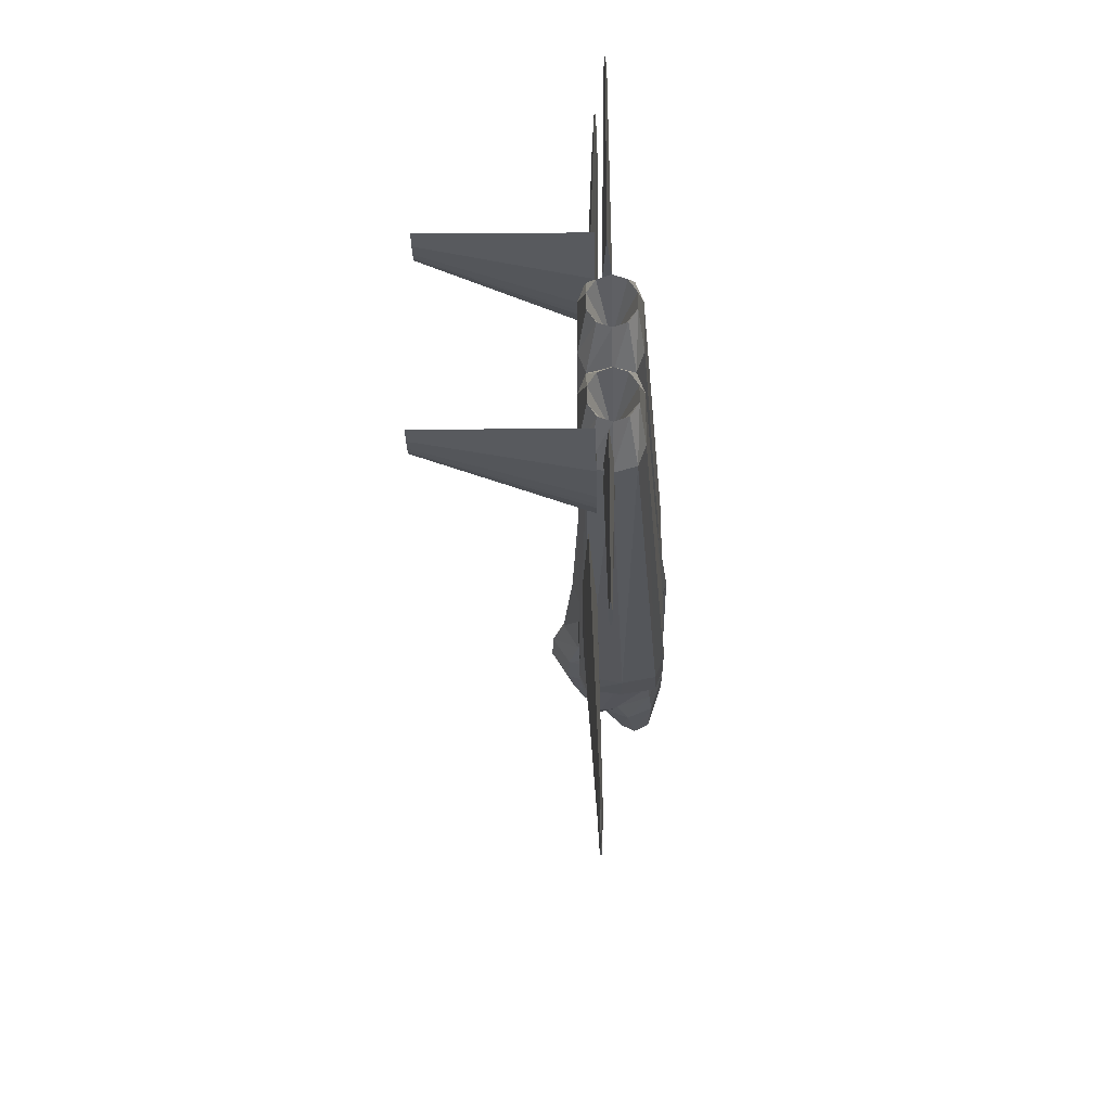
<metadata>
{"format":"obj","ext":"obj","renderer":"f3d","projection":"perspective","resolution":1024,"background":"white","views":[{"elev":-24.4,"azim":91.3,"up":"+Y"}]}
</metadata>
<code>
o m1239
v 0.3771 0.4754 0.1024
v 0.396 0.4754 0.107
v 0.4148 0.4754 0.1082
v 0.4337 0.4754 0.1093
v 0.4526 0.4754 0.1096
v 0.4903 0.4754 0.1099
v 0.6034 0.4754 0.1093
v 0.7542 0.4754 0.1024
v 0.6034 0.4754 0.09542
v 0.4903 0.4754 0.09484
v 0.4526 0.4754 0.09513
v 0.4337 0.4754 0.09542
v 0.4148 0.4754 0.09658
v 0.396 0.4754 0.09774
v 0.6523 0.7264 0.09364
v 0.6587 0.7264 0.09521
v 0.6651 0.7264 0.0956
v 0.6715 0.7264 0.096
v 0.6779 0.7264 0.0961
v 0.6907 0.7264 0.0962
v 0.729 0.7264 0.096
v 0.7802 0.7264 0.09364
v 0.729 0.7264 0.09128
v 0.6907 0.7264 0.09108
v 0.6779 0.7264 0.09118
v 0.6715 0.7264 0.09128
v 0.6651 0.7264 0.09167
v 0.6587 0.7264 0.09206
v 0.3771 0.3179 0.1024
v 0.396 0.3179 0.107
v 0.4148 0.3179 0.1082
v 0.4337 0.3179 0.1093
v 0.4526 0.3179 0.1096
v 0.4903 0.3179 0.1099
v 0.6034 0.3179 0.1093
v 0.7542 0.3179 0.1024
v 0.6034 0.3179 0.09542
v 0.4903 0.3179 0.09484
v 0.4526 0.3179 0.09513
v 0.4337 0.3179 0.09542
v 0.4148 0.3179 0.09658
v 0.396 0.3179 0.09774
v 0.6523 0.06698 0.09364
v 0.6587 0.06698 0.09521
v 0.6651 0.06698 0.0956
v 0.6715 0.06698 0.096
v 0.6779 0.06698 0.0961
v 0.6907 0.06698 0.0962
v 0.729 0.06698 0.096
v 0.7802 0.06698 0.09364
v 0.729 0.06698 0.09128
v 0.6907 0.06698 0.09108
v 0.6779 0.06698 0.09118
v 0.6715 0.06698 0.09128
v 0.6651 0.06698 0.09167
v 0.6587 0.06698 0.09206
v 0.7029 0.7683 0.09323
v 0.7037 0.7683 0.09381
v 0.7045 0.7683 0.09396
v 0.7053 0.7683 0.09411
v 0.7061 0.7683 0.09414
v 0.7077 0.7683 0.09418
v 0.7125 0.7683 0.09411
v 0.7188 0.7683 0.09323
v 0.7125 0.7683 0.09235
v 0.7077 0.7683 0.09227
v 0.7061 0.7683 0.09231
v 0.7053 0.7683 0.09235
v 0.7045 0.7683 0.09249
v 0.7037 0.7683 0.09264
v 0.7029 0.025 0.09323
v 0.7037 0.025 0.09381
v 0.7045 0.025 0.09396
v 0.7053 0.025 0.09411
v 0.7061 0.025 0.09414
v 0.7077 0.025 0.09418
v 0.7125 0.025 0.09411
v 0.7188 0.025 0.09323
v 0.7125 0.025 0.09235
v 0.7077 0.025 0.09227
v 0.7061 0.025 0.09231
v 0.7053 0.025 0.09235
v 0.7045 0.025 0.09249
v 0.7037 0.025 0.09264
v 0.7853 0.4855 0.0833
v 0.7932 0.4855 0.08625
v 0.8012 0.4855 0.08698
v 0.8092 0.4855 0.08772
v 0.8172 0.4855 0.0879
v 0.8331 0.4855 0.08809
v 0.881 0.4855 0.08772
v 0.9448 0.4855 0.0833
v 0.881 0.4855 0.07888
v 0.8331 0.4855 0.07851
v 0.8172 0.4855 0.0787
v 0.8092 0.4855 0.07888
v 0.8012 0.4855 0.07962
v 0.7932 0.4855 0.08035
v 0.925 0.6498 0.0833
v 0.9275 0.6498 0.08422
v 0.93 0.6498 0.08445
v 0.9325 0.6498 0.08468
v 0.935 0.6498 0.08474
v 0.94 0.6498 0.0848
v 0.955 0.6498 0.08468
v 0.975 0.6498 0.0833
v 0.955 0.6498 0.08191
v 0.94 0.6498 0.0818
v 0.935 0.6498 0.08186
v 0.9325 0.6498 0.08191
v 0.93 0.6498 0.08214
v 0.9275 0.6498 0.08238
v 0.7853 0.3079 0.0833
v 0.7932 0.3079 0.08625
v 0.8012 0.3079 0.08698
v 0.8092 0.3079 0.08772
v 0.8172 0.3079 0.0879
v 0.8331 0.3079 0.08809
v 0.881 0.3079 0.08772
v 0.9448 0.3079 0.0833
v 0.881 0.3079 0.07888
v 0.8331 0.3079 0.07851
v 0.8172 0.3079 0.0787
v 0.8092 0.3079 0.07888
v 0.8012 0.3079 0.07962
v 0.7932 0.3079 0.08035
v 0.925 0.1435 0.0833
v 0.9275 0.1435 0.08422
v 0.93 0.1435 0.08445
v 0.9325 0.1435 0.08468
v 0.935 0.1435 0.08474
v 0.94 0.1435 0.0848
v 0.955 0.1435 0.08468
v 0.975 0.1435 0.0833
v 0.955 0.1435 0.08191
v 0.94 0.1435 0.0818
v 0.935 0.1435 0.08186
v 0.9325 0.1435 0.08191
v 0.93 0.1435 0.08214
v 0.9275 0.1435 0.08238
v 0.025 0.3967 0.05231
v 0.06774 0.4231 0.05533
v 0.06774 0.4153 0.07073
v 0.06774 0.3967 0.07711
v 0.06774 0.378 0.07073
v 0.06774 0.3703 0.05533
v 0.06774 0.378 0.03994
v 0.06774 0.3967 0.03356
v 0.06774 0.4153 0.03994
v 0.1414 0.4343 0.06355
v 0.1414 0.4233 0.0901
v 0.1414 0.3967 0.1011
v 0.1414 0.37 0.0901
v 0.1414 0.359 0.06355
v 0.1414 0.37 0.037
v 0.1414 0.3967 0.026
v 0.1414 0.4233 0.037
v 0.1782 0.4348 0.07524
v 0.1782 0.4237 0.1108
v 0.1782 0.3967 0.1255
v 0.1782 0.3697 0.1108
v 0.1782 0.3585 0.07524
v 0.1782 0.3697 0.03972
v 0.1782 0.3967 0.025
v 0.1782 0.4237 0.03972
v 0.2129 0.4347 0.08173
v 0.2129 0.4236 0.1218
v 0.2129 0.3967 0.1385
v 0.2129 0.3698 0.1218
v 0.2129 0.3586 0.08173
v 0.2129 0.3698 0.04162
v 0.2129 0.3967 0.025
v 0.2129 0.4236 0.04162
v 0.2421 0.4347 0.0857
v 0.2421 0.4236 0.1279
v 0.2421 0.3967 0.1454
v 0.2421 0.3698 0.1279
v 0.2421 0.3586 0.0857
v 0.2421 0.3698 0.04349
v 0.2421 0.3967 0.026
v 0.2421 0.4236 0.04349
v 0.2834 0.4344 0.08489
v 0.2834 0.4234 0.1265
v 0.2834 0.3967 0.1438
v 0.2834 0.37 0.1265
v 0.2834 0.3589 0.08489
v 0.2834 0.37 0.04325
v 0.2834 0.3967 0.026
v 0.2834 0.4234 0.04325
v 0.3209 0.4332 0.0788
v 0.3209 0.4225 0.1163
v 0.3209 0.3967 0.1318
v 0.3209 0.3708 0.1163
v 0.3209 0.3601 0.0788
v 0.3209 0.3708 0.04131
v 0.3209 0.3967 0.02578
v 0.3209 0.4225 0.04131
v 0.4278 0.4516 0.07312
v 0.4278 0.4355 0.1069
v 0.4278 0.3967 0.1209
v 0.4278 0.3578 0.1069
v 0.4278 0.3418 0.07312
v 0.4278 0.3578 0.03934
v 0.4278 0.3967 0.02534
v 0.4278 0.4355 0.03934
v 0.869 0.4098 0.08047
v 0.869 0.406 0.09277
v 0.869 0.3967 0.09787
v 0.869 0.3874 0.09277
v 0.869 0.3835 0.08047
v 0.869 0.3874 0.06816
v 0.869 0.3967 0.06306
v 0.869 0.406 0.06816
v 0.8569 0.3967 0.0793
v 0.8569 0.3967 0.08909
v 0.8569 0.3967 0.09315
v 0.8569 0.3967 0.06951
v 0.8569 0.3967 0.06546
v 0.2454 0.4673 0.09848
v 0.2454 0.4671 0.09848
v 0.2454 0.4151 0.09848
v 0.2454 0.4149 0.09848
v 0.2758 0.4749 0.09236
v 0.2758 0.4744 0.1049
v 0.2758 0.4723 0.1053
v 0.2758 0.4099 0.1053
v 0.2758 0.4078 0.1049
v 0.2758 0.4073 0.09236
v 0.2758 0.4078 0.07984
v 0.2758 0.4099 0.07943
v 0.2758 0.4723 0.07943
v 0.2758 0.4744 0.07984
v 0.3522 0.4749 0.07237
v 0.3522 0.4734 0.1108
v 0.3522 0.4675 0.1148
v 0.3522 0.4147 0.1148
v 0.3522 0.4088 0.1108
v 0.3522 0.4073 0.07237
v 0.3522 0.4088 0.03398
v 0.3522 0.4147 0.02989
v 0.3522 0.4675 0.02989
v 0.3522 0.4734 0.03398
v 0.3663 0.4889 0.07257
v 0.3663 0.4825 0.1028
v 0.3663 0.4626 0.1145
v 0.3663 0.4196 0.1145
v 0.3663 0.3997 0.1028
v 0.3663 0.3933 0.07257
v 0.3663 0.3997 0.04235
v 0.3663 0.4196 0.03066
v 0.3663 0.4626 0.03066
v 0.3663 0.4825 0.04235
v 0.3897 0.5017 0.0728
v 0.3897 0.4967 0.1074
v 0.3897 0.4786 0.115
v 0.3897 0.4036 0.115
v 0.3897 0.3855 0.1074
v 0.3897 0.3805 0.0728
v 0.3897 0.3855 0.03815
v 0.3897 0.4036 0.03059
v 0.3897 0.4786 0.03059
v 0.3897 0.4967 0.03815
v 0.4276 0.5044 0.07149
v 0.4276 0.4983 0.1048
v 0.4276 0.4771 0.1135
v 0.4276 0.4051 0.1135
v 0.4276 0.3839 0.1048
v 0.4276 0.3778 0.07149
v 0.4276 0.3839 0.03816
v 0.4276 0.4051 0.02949
v 0.4276 0.4771 0.02949
v 0.4276 0.4983 0.03816
v 0.8737 0.4914 0.08065
v 0.8737 0.4853 0.1021
v 0.8737 0.4657 0.1094
v 0.8737 0.4165 0.1094
v 0.8737 0.3969 0.1021
v 0.8737 0.3908 0.08065
v 0.8737 0.3969 0.05917
v 0.8737 0.4165 0.05185
v 0.8737 0.4657 0.05185
v 0.8737 0.4853 0.05917
v 0.9182 0.4666 0.07943
v 0.9182 0.4618 0.09293
v 0.9182 0.449 0.1012
v 0.9182 0.4332 0.1012
v 0.9182 0.4204 0.09293
v 0.9182 0.4156 0.07943
v 0.9182 0.4204 0.06593
v 0.9182 0.4332 0.05765
v 0.9182 0.449 0.05765
v 0.9182 0.4618 0.06593
v 0.8509 0.4411 0.08001
v 0.2454 0.3784 0.09848
v 0.2454 0.3782 0.09848
v 0.2454 0.3263 0.09848
v 0.2454 0.326 0.09848
v 0.2758 0.386 0.09236
v 0.2758 0.3855 0.1049
v 0.2758 0.3835 0.1053
v 0.2758 0.321 0.1053
v 0.2758 0.3189 0.1049
v 0.2758 0.3185 0.09236
v 0.2758 0.3189 0.07984
v 0.2758 0.321 0.07943
v 0.2758 0.3835 0.07943
v 0.2758 0.3855 0.07984
v 0.3522 0.386 0.07237
v 0.3522 0.3845 0.1108
v 0.3522 0.3786 0.1148
v 0.3522 0.3258 0.1148
v 0.3522 0.3199 0.1108
v 0.3522 0.3185 0.07237
v 0.3522 0.3199 0.03398
v 0.3522 0.3258 0.02989
v 0.3522 0.3786 0.02989
v 0.3522 0.3845 0.03398
v 0.3663 0.4001 0.07257
v 0.3663 0.3937 0.1028
v 0.3663 0.3738 0.1145
v 0.3663 0.3307 0.1145
v 0.3663 0.3108 0.1028
v 0.3663 0.3044 0.07257
v 0.3663 0.3108 0.04235
v 0.3663 0.3307 0.03066
v 0.3663 0.3738 0.03066
v 0.3663 0.3937 0.04235
v 0.3897 0.4129 0.0728
v 0.3897 0.4078 0.1074
v 0.3897 0.3897 0.115
v 0.3897 0.3148 0.115
v 0.3897 0.2966 0.1074
v 0.3897 0.2916 0.0728
v 0.3897 0.2966 0.03815
v 0.3897 0.3148 0.03059
v 0.3897 0.3897 0.03059
v 0.3897 0.4078 0.03815
v 0.4276 0.4155 0.07149
v 0.4276 0.4094 0.1048
v 0.4276 0.3883 0.1135
v 0.4276 0.3162 0.1135
v 0.4276 0.2951 0.1048
v 0.4276 0.2889 0.07149
v 0.4276 0.2951 0.03816
v 0.4276 0.3162 0.02949
v 0.4276 0.3883 0.02949
v 0.4276 0.4094 0.03816
v 0.8737 0.4025 0.08065
v 0.8737 0.3964 0.1021
v 0.8737 0.3768 0.1094
v 0.8737 0.3277 0.1094
v 0.8737 0.3081 0.1021
v 0.8737 0.302 0.08065
v 0.8737 0.3081 0.05917
v 0.8737 0.3277 0.05185
v 0.8737 0.3768 0.05185
v 0.8737 0.3964 0.05917
v 0.9182 0.3777 0.07943
v 0.9182 0.3729 0.09293
v 0.9182 0.3602 0.1012
v 0.9182 0.3443 0.1012
v 0.9182 0.3316 0.09293
v 0.9182 0.3267 0.07943
v 0.9182 0.3316 0.06593
v 0.9182 0.3443 0.05765
v 0.9182 0.3602 0.05765
v 0.9182 0.3729 0.06593
v 0.8509 0.3522 0.08001
v 0.7922 0.4887 0.09388
v 0.8 0.4935 0.09388
v 0.8078 0.4948 0.09388
v 0.8157 0.496 0.09388
v 0.8235 0.4963 0.09388
v 0.8392 0.4966 0.09388
v 0.8863 0.496 0.09388
v 0.949 0.4887 0.09388
v 0.8863 0.4815 0.09388
v 0.8392 0.4809 0.09388
v 0.8235 0.4812 0.09388
v 0.8157 0.4815 0.09388
v 0.8078 0.4827 0.09388
v 0.8 0.4839 0.09388
v 0.908 0.4887 0.2478
v 0.9101 0.49 0.2478
v 0.9123 0.4904 0.2478
v 0.9144 0.4907 0.2478
v 0.9165 0.4908 0.2478
v 0.9208 0.4909 0.2478
v 0.9336 0.4907 0.2478
v 0.9507 0.4887 0.2478
v 0.9336 0.4867 0.2478
v 0.9208 0.4866 0.2478
v 0.9165 0.4867 0.2478
v 0.9144 0.4867 0.2478
v 0.9123 0.4871 0.2478
v 0.9101 0.4874 0.2478
v 0.7922 0.3046 0.09388
v 0.8 0.3094 0.09388
v 0.8078 0.3107 0.09388
v 0.8157 0.3119 0.09388
v 0.8235 0.3122 0.09388
v 0.8392 0.3125 0.09388
v 0.8863 0.3119 0.09388
v 0.949 0.3046 0.09388
v 0.8863 0.2974 0.09388
v 0.8392 0.2968 0.09388
v 0.8235 0.2971 0.09388
v 0.8157 0.2974 0.09388
v 0.8078 0.2986 0.09388
v 0.8 0.2998 0.09388
v 0.908 0.3046 0.2478
v 0.9101 0.3059 0.2478
v 0.9123 0.3063 0.2478
v 0.9144 0.3066 0.2478
v 0.9165 0.3067 0.2478
v 0.9208 0.3068 0.2478
v 0.9336 0.3066 0.2478
v 0.9507 0.3046 0.2478
v 0.9336 0.3027 0.2478
v 0.9208 0.3025 0.2478
v 0.9165 0.3026 0.2478
v 0.9144 0.3027 0.2478
v 0.9123 0.303 0.2478
v 0.9101 0.3033 0.2478
f 1 16 15
f 2 17 16
f 3 18 17
f 4 19 18
f 5 20 19
f 6 21 20
f 7 22 21
f 8 23 22
f 9 24 23
f 10 25 24
f 11 26 25
f 12 27 26
f 13 28 27
f 14 15 28
f 1 2 16
f 2 3 17
f 3 4 18
f 4 5 19
f 5 6 20
f 6 7 21
f 7 8 22
f 8 9 23
f 9 10 24
f 10 11 25
f 11 12 26
f 12 13 27
f 13 14 28
f 14 1 15
f 29 43 44
f 30 44 45
f 31 45 46
f 32 46 47
f 33 47 48
f 34 48 49
f 35 49 50
f 36 50 51
f 37 51 52
f 38 52 53
f 39 53 54
f 40 54 55
f 41 55 56
f 42 56 43
f 29 44 30
f 30 45 31
f 31 46 32
f 32 47 33
f 33 48 34
f 34 49 35
f 35 50 36
f 36 51 37
f 37 52 38
f 38 53 39
f 39 54 40
f 40 55 41
f 41 56 42
f 42 43 29
f 15 58 57
f 16 59 58
f 17 60 59
f 18 61 60
f 19 62 61
f 20 63 62
f 21 64 63
f 22 65 64
f 23 66 65
f 24 67 66
f 25 68 67
f 26 69 68
f 27 70 69
f 28 57 70
f 15 16 58
f 16 17 59
f 17 18 60
f 18 19 61
f 19 20 62
f 20 21 63
f 21 22 64
f 22 23 65
f 23 24 66
f 24 25 67
f 25 26 68
f 26 27 69
f 27 28 70
f 28 15 57
f 43 71 72
f 44 72 73
f 45 73 74
f 46 74 75
f 47 75 76
f 48 76 77
f 49 77 78
f 50 78 79
f 51 79 80
f 52 80 81
f 53 81 82
f 54 82 83
f 55 83 84
f 56 84 71
f 43 72 44
f 44 73 45
f 45 74 46
f 46 75 47
f 47 76 48
f 48 77 49
f 49 78 50
f 50 79 51
f 51 80 52
f 52 81 53
f 53 82 54
f 54 83 55
f 55 84 56
f 56 71 43
f 85 100 99
f 86 101 100
f 87 102 101
f 88 103 102
f 89 104 103
f 90 105 104
f 91 106 105
f 92 107 106
f 93 108 107
f 94 109 108
f 95 110 109
f 96 111 110
f 97 112 111
f 98 99 112
f 85 86 100
f 86 87 101
f 87 88 102
f 88 89 103
f 89 90 104
f 90 91 105
f 91 92 106
f 92 93 107
f 93 94 108
f 94 95 109
f 95 96 110
f 96 97 111
f 97 98 112
f 98 85 99
f 113 127 128
f 114 128 129
f 115 129 130
f 116 130 131
f 117 131 132
f 118 132 133
f 119 133 134
f 120 134 135
f 121 135 136
f 122 136 137
f 123 137 138
f 124 138 139
f 125 139 140
f 126 140 127
f 113 128 114
f 114 129 115
f 115 130 116
f 116 131 117
f 117 132 118
f 118 133 119
f 119 134 120
f 120 135 121
f 121 136 122
f 122 137 123
f 123 138 124
f 124 139 125
f 125 140 126
f 126 127 113
f 141 143 142
f 141 144 143
f 141 145 144
f 141 146 145
f 141 147 146
f 141 148 147
f 141 149 148
f 141 142 149
f 142 151 150
f 143 152 151
f 144 153 152
f 145 154 153
f 146 155 154
f 147 156 155
f 148 157 156
f 149 150 157
f 150 159 158
f 151 160 159
f 152 161 160
f 153 162 161
f 154 163 162
f 155 164 163
f 156 165 164
f 157 158 165
f 158 167 166
f 159 168 167
f 160 169 168
f 161 170 169
f 162 171 170
f 163 172 171
f 164 173 172
f 165 166 173
f 166 175 174
f 167 176 175
f 168 177 176
f 169 178 177
f 170 179 178
f 171 180 179
f 172 181 180
f 173 174 181
f 174 183 182
f 175 184 183
f 176 185 184
f 177 186 185
f 178 187 186
f 179 188 187
f 180 189 188
f 181 182 189
f 182 191 190
f 183 192 191
f 184 193 192
f 185 194 193
f 186 195 194
f 187 196 195
f 188 197 196
f 189 190 197
f 190 199 198
f 191 200 199
f 192 201 200
f 193 202 201
f 194 203 202
f 195 204 203
f 196 205 204
f 197 198 205
f 198 207 206
f 199 208 207
f 200 209 208
f 201 210 209
f 202 211 210
f 203 212 211
f 204 213 212
f 205 206 213
f 206 215 214
f 207 216 215
f 208 215 216
f 209 214 215
f 210 217 214
f 211 218 217
f 212 217 218
f 213 214 217
f 142 143 151
f 143 144 152
f 144 145 153
f 145 146 154
f 146 147 155
f 147 148 156
f 148 149 157
f 149 142 150
f 150 151 159
f 151 152 160
f 152 153 161
f 153 154 162
f 154 155 163
f 155 156 164
f 156 157 165
f 157 150 158
f 158 159 167
f 159 160 168
f 160 161 169
f 161 162 170
f 162 163 171
f 163 164 172
f 164 165 173
f 165 158 166
f 166 167 175
f 167 168 176
f 168 169 177
f 169 170 178
f 170 171 179
f 171 172 180
f 172 173 181
f 173 166 174
f 174 175 183
f 175 176 184
f 176 177 185
f 177 178 186
f 178 179 187
f 179 180 188
f 180 181 189
f 181 174 182
f 182 183 191
f 183 184 192
f 184 185 193
f 185 186 194
f 186 187 195
f 187 188 196
f 188 189 197
f 189 182 190
f 190 191 199
f 191 192 200
f 192 193 201
f 193 194 202
f 194 195 203
f 195 196 204
f 196 197 205
f 197 190 198
f 198 199 207
f 199 200 208
f 200 201 209
f 201 202 210
f 202 203 211
f 203 204 212
f 204 205 213
f 205 198 206
f 206 207 215
f 207 208 216
f 208 209 215
f 209 210 214
f 210 211 217
f 211 212 218
f 212 213 217
f 213 206 214
f 219 224 223
f 219 225 224
f 220 226 225
f 221 227 226
f 222 228 227
f 222 229 228
f 222 230 229
f 221 231 230
f 220 232 231
f 219 223 232
f 223 234 233
f 224 235 234
f 225 236 235
f 226 237 236
f 227 238 237
f 228 239 238
f 229 240 239
f 230 241 240
f 231 242 241
f 232 233 242
f 233 244 243
f 234 245 244
f 235 246 245
f 236 247 246
f 237 248 247
f 238 249 248
f 239 250 249
f 240 251 250
f 241 252 251
f 242 243 252
f 243 254 253
f 244 255 254
f 245 256 255
f 246 257 256
f 247 258 257
f 248 259 258
f 249 260 259
f 250 261 260
f 251 262 261
f 252 253 262
f 253 264 263
f 254 265 264
f 255 266 265
f 256 267 266
f 257 268 267
f 258 269 268
f 259 270 269
f 260 271 270
f 261 272 271
f 262 263 272
f 263 274 273
f 264 275 274
f 265 276 275
f 266 277 276
f 267 278 277
f 268 279 278
f 269 280 279
f 270 281 280
f 271 282 281
f 272 273 282
f 273 284 283
f 274 285 284
f 275 286 285
f 276 287 286
f 277 288 287
f 278 289 288
f 279 290 289
f 280 291 290
f 281 292 291
f 282 283 292
f 219 220 225
f 220 221 226
f 221 222 227
f 222 221 230
f 221 220 231
f 220 219 232
f 223 224 234
f 224 225 235
f 225 226 236
f 226 227 237
f 227 228 238
f 228 229 239
f 229 230 240
f 230 231 241
f 231 232 242
f 232 223 233
f 233 234 244
f 234 235 245
f 235 236 246
f 236 237 247
f 237 238 248
f 238 239 249
f 239 240 250
f 240 241 251
f 241 242 252
f 242 233 243
f 243 244 254
f 244 245 255
f 245 246 256
f 246 247 257
f 247 248 258
f 248 249 259
f 249 250 260
f 250 251 261
f 251 252 262
f 252 243 253
f 253 254 264
f 254 255 265
f 255 256 266
f 256 257 267
f 257 258 268
f 258 259 269
f 259 260 270
f 260 261 271
f 261 262 272
f 262 253 263
f 263 264 274
f 264 265 275
f 265 266 276
f 266 267 277
f 267 268 278
f 268 269 279
f 269 270 280
f 270 271 281
f 271 272 282
f 272 263 273
f 273 274 284
f 274 275 285
f 275 276 286
f 276 277 287
f 277 278 288
f 278 279 289
f 279 280 290
f 280 281 291
f 281 282 292
f 282 273 283
f 283 284 293
f 284 285 293
f 285 286 293
f 286 287 293
f 287 288 293
f 288 289 293
f 289 290 293
f 290 291 293
f 291 292 293
f 292 283 293
f 294 299 298
f 294 300 299
f 295 301 300
f 296 302 301
f 297 303 302
f 297 304 303
f 297 305 304
f 296 306 305
f 295 307 306
f 294 298 307
f 298 309 308
f 299 310 309
f 300 311 310
f 301 312 311
f 302 313 312
f 303 314 313
f 304 315 314
f 305 316 315
f 306 317 316
f 307 308 317
f 308 319 318
f 309 320 319
f 310 321 320
f 311 322 321
f 312 323 322
f 313 324 323
f 314 325 324
f 315 326 325
f 316 327 326
f 317 318 327
f 318 329 328
f 319 330 329
f 320 331 330
f 321 332 331
f 322 333 332
f 323 334 333
f 324 335 334
f 325 336 335
f 326 337 336
f 327 328 337
f 328 339 338
f 329 340 339
f 330 341 340
f 331 342 341
f 332 343 342
f 333 344 343
f 334 345 344
f 335 346 345
f 336 347 346
f 337 338 347
f 338 349 348
f 339 350 349
f 340 351 350
f 341 352 351
f 342 353 352
f 343 354 353
f 344 355 354
f 345 356 355
f 346 357 356
f 347 348 357
f 348 359 358
f 349 360 359
f 350 361 360
f 351 362 361
f 352 363 362
f 353 364 363
f 354 365 364
f 355 366 365
f 356 367 366
f 357 358 367
f 294 295 300
f 295 296 301
f 296 297 302
f 297 296 305
f 296 295 306
f 295 294 307
f 298 299 309
f 299 300 310
f 300 301 311
f 301 302 312
f 302 303 313
f 303 304 314
f 304 305 315
f 305 306 316
f 306 307 317
f 307 298 308
f 308 309 319
f 309 310 320
f 310 311 321
f 311 312 322
f 312 313 323
f 313 314 324
f 314 315 325
f 315 316 326
f 316 317 327
f 317 308 318
f 318 319 329
f 319 320 330
f 320 321 331
f 321 322 332
f 322 323 333
f 323 324 334
f 324 325 335
f 325 326 336
f 326 327 337
f 327 318 328
f 328 329 339
f 329 330 340
f 330 331 341
f 331 332 342
f 332 333 343
f 333 334 344
f 334 335 345
f 335 336 346
f 336 337 347
f 337 328 338
f 338 339 349
f 339 340 350
f 340 341 351
f 341 342 352
f 342 343 353
f 343 344 354
f 344 345 355
f 345 346 356
f 346 347 357
f 347 338 348
f 348 349 359
f 349 350 360
f 350 351 361
f 351 352 362
f 352 353 363
f 353 354 364
f 354 355 365
f 355 356 366
f 356 357 367
f 357 348 358
f 358 359 368
f 359 360 368
f 360 361 368
f 361 362 368
f 362 363 368
f 363 364 368
f 364 365 368
f 365 366 368
f 366 367 368
f 367 358 368
f 369 383 384
f 370 384 385
f 371 385 386
f 372 386 387
f 373 387 388
f 374 388 389
f 375 389 390
f 376 390 391
f 377 391 392
f 378 392 393
f 379 393 394
f 380 394 395
f 381 395 396
f 382 396 383
f 369 384 370
f 370 385 371
f 371 386 372
f 372 387 373
f 373 388 374
f 374 389 375
f 375 390 376
f 376 391 377
f 377 392 378
f 378 393 379
f 379 394 380
f 380 395 381
f 381 396 382
f 382 383 369
f 397 411 412
f 398 412 413
f 399 413 414
f 400 414 415
f 401 415 416
f 402 416 417
f 403 417 418
f 404 418 419
f 405 419 420
f 406 420 421
f 407 421 422
f 408 422 423
f 409 423 424
f 410 424 411
f 397 412 398
f 398 413 399
f 399 414 400
f 400 415 401
f 401 416 402
f 402 417 403
f 403 418 404
f 404 419 405
f 405 420 406
f 406 421 407
f 407 422 408
f 408 423 409
f 409 424 410
f 410 411 397
f 10 9 7
f 40 41 31
f 68 69 59
f 80 79 77
f 110 111 101
f 94 93 91
f 130 129 138
f 124 125 115
f 388 387 392
f 380 381 371
f 414 413 422
f 408 409 399
f 2 1 14
f 13 12 4
f 12 11 4
f 2 14 13
f 4 3 13
f 3 2 13
f 6 5 10
f 5 4 11
f 10 5 11
f 8 7 9
f 7 6 10
f 41 42 30
f 42 29 30
f 30 31 41
f 31 32 40
f 32 33 39
f 33 34 39
f 34 35 38
f 39 34 38
f 35 36 37
f 37 38 35
f 39 40 32
f 69 70 58
f 70 57 58
f 58 59 69
f 59 60 68
f 60 61 67
f 61 62 67
f 62 63 66
f 67 62 66
f 63 64 65
f 65 66 63
f 67 68 60
f 72 71 84
f 83 82 74
f 82 81 74
f 72 84 83
f 74 73 83
f 73 72 83
f 76 75 80
f 75 74 81
f 80 75 81
f 78 77 79
f 77 76 80
f 111 112 100
f 112 99 100
f 100 101 111
f 101 102 110
f 102 103 109
f 103 104 109
f 104 105 108
f 109 104 108
f 105 106 107
f 107 108 105
f 109 110 102
f 86 85 98
f 97 96 88
f 96 95 88
f 86 98 97
f 88 87 97
f 87 86 97
f 90 89 94
f 89 88 95
f 94 89 95
f 92 91 93
f 91 90 94
f 128 127 140
f 140 139 128
f 139 138 129
f 128 139 129
f 138 137 130
f 137 136 131
f 130 137 131
f 136 135 133
f 135 134 133
f 133 132 136
f 132 131 136
f 125 126 114
f 126 113 114
f 114 115 125
f 115 116 124
f 116 117 123
f 117 118 123
f 118 119 122
f 123 118 122
f 119 120 121
f 121 122 119
f 123 124 116
f 384 383 396
f 395 394 385
f 394 393 386
f 385 394 386
f 384 396 395
f 387 386 393
f 385 384 395
f 393 392 387
f 392 391 389
f 391 390 389
f 389 388 392
f 381 382 370
f 382 369 370
f 370 371 381
f 371 372 380
f 372 373 379
f 373 374 379
f 374 375 378
f 379 374 378
f 375 376 377
f 377 378 375
f 379 380 372
f 412 411 424
f 424 423 412
f 423 422 413
f 412 423 413
f 422 421 415
f 421 420 416
f 420 419 416
f 419 418 417
f 416 419 417
f 416 415 421
f 415 414 422
f 409 410 399
f 410 397 398
f 399 410 398
f 399 400 408
f 400 401 407
f 401 402 407
f 402 403 406
f 407 402 406
f 403 404 405
f 405 406 403
f 407 408 400

</code>
